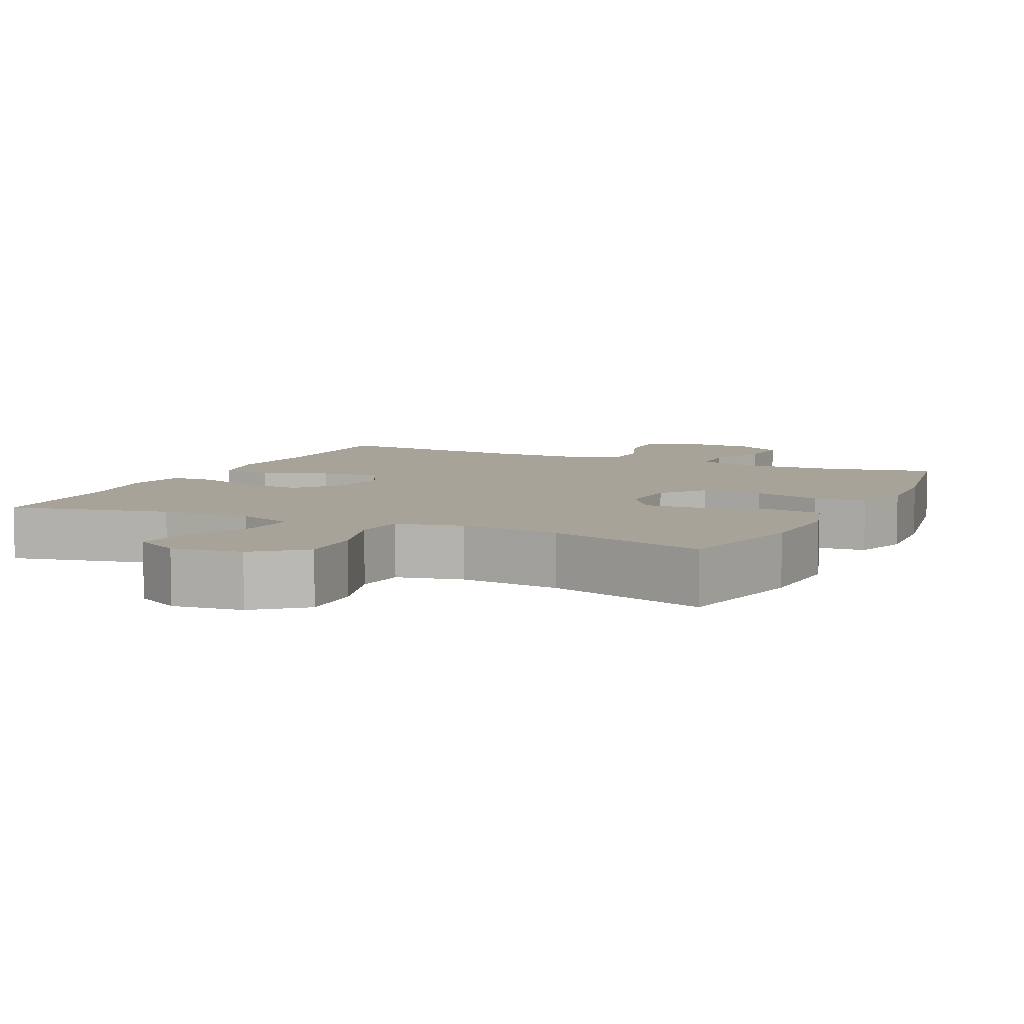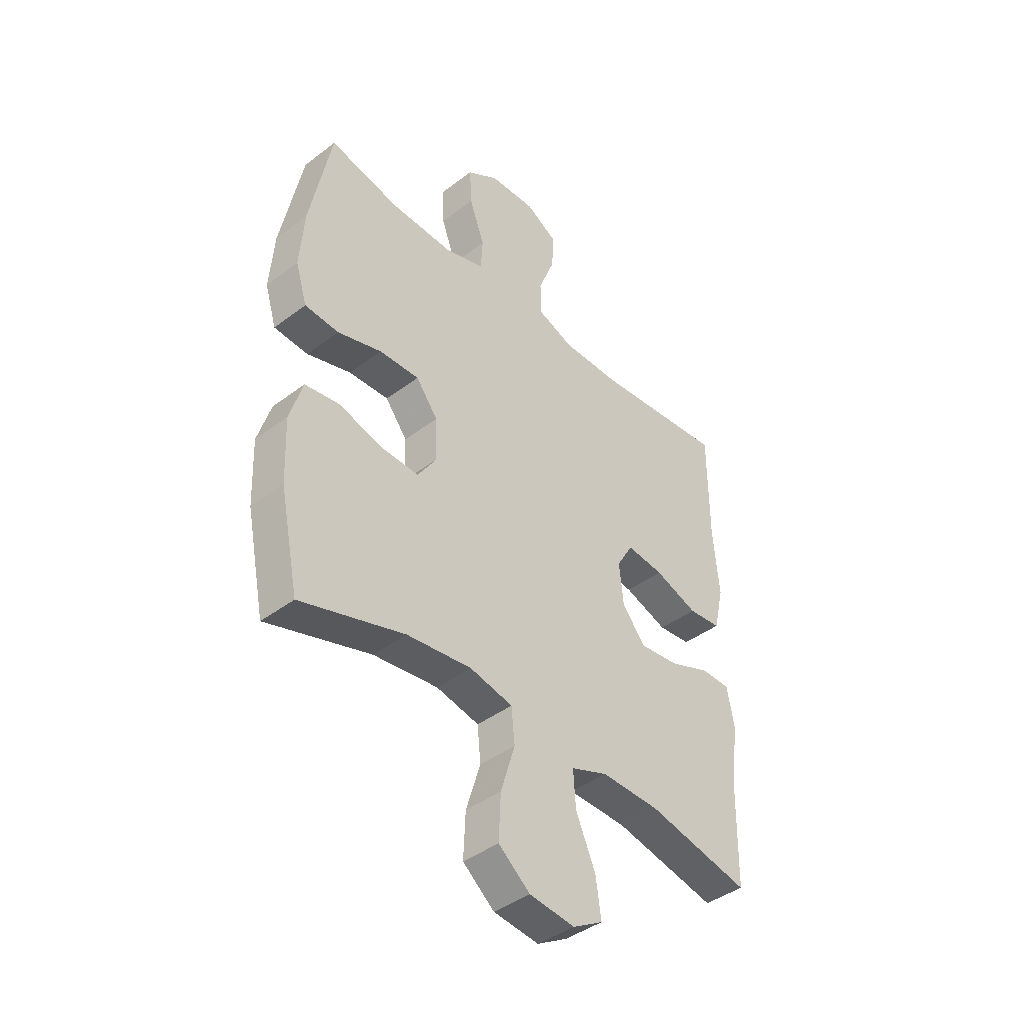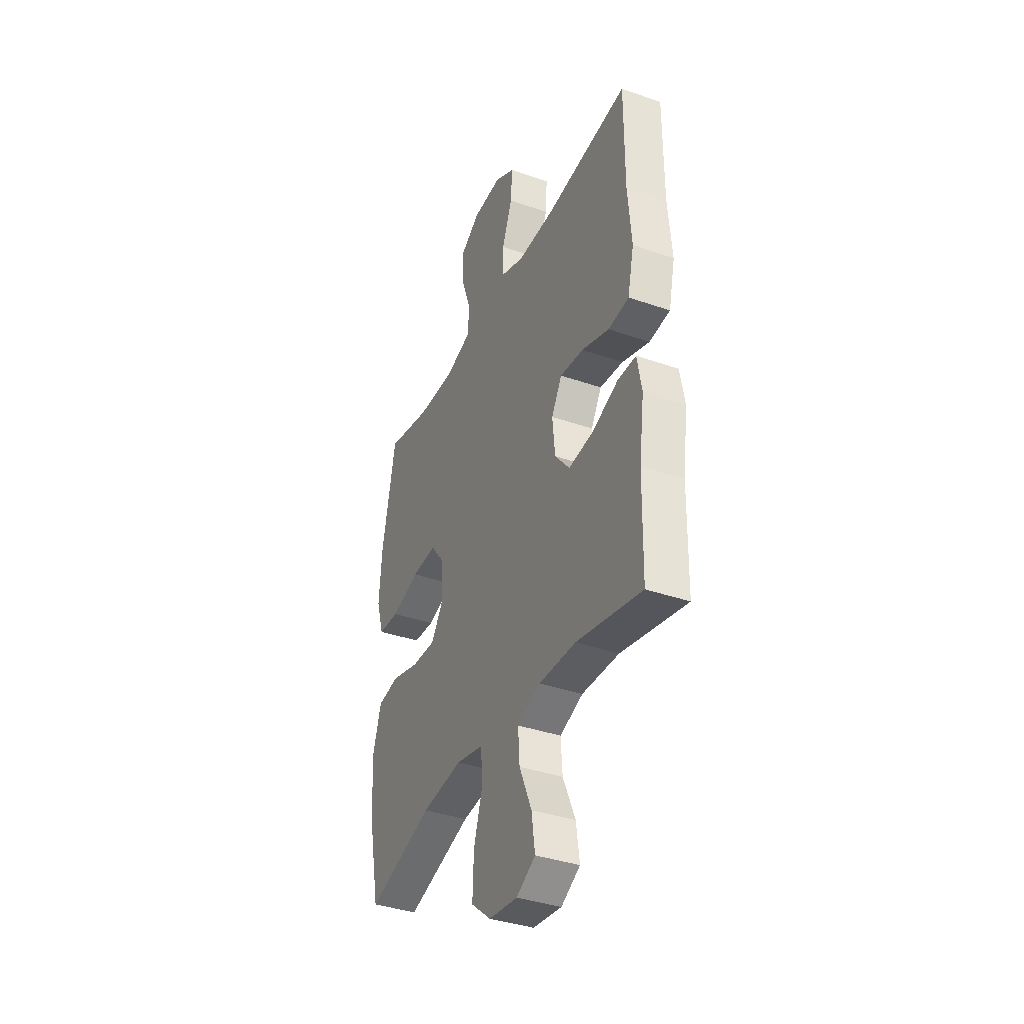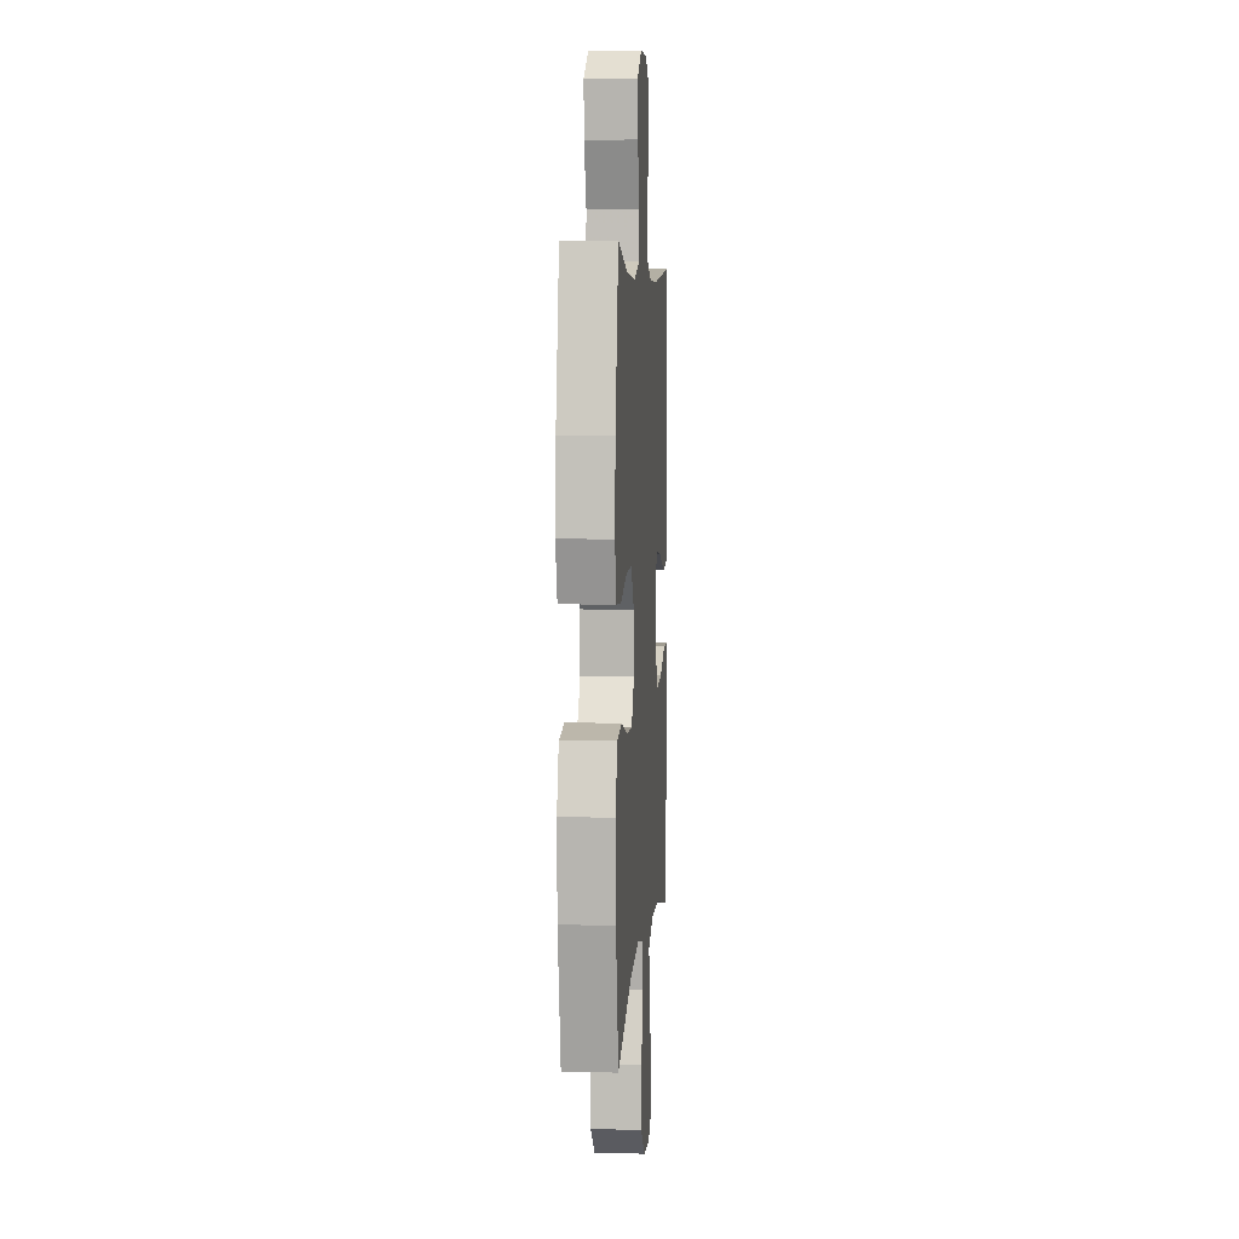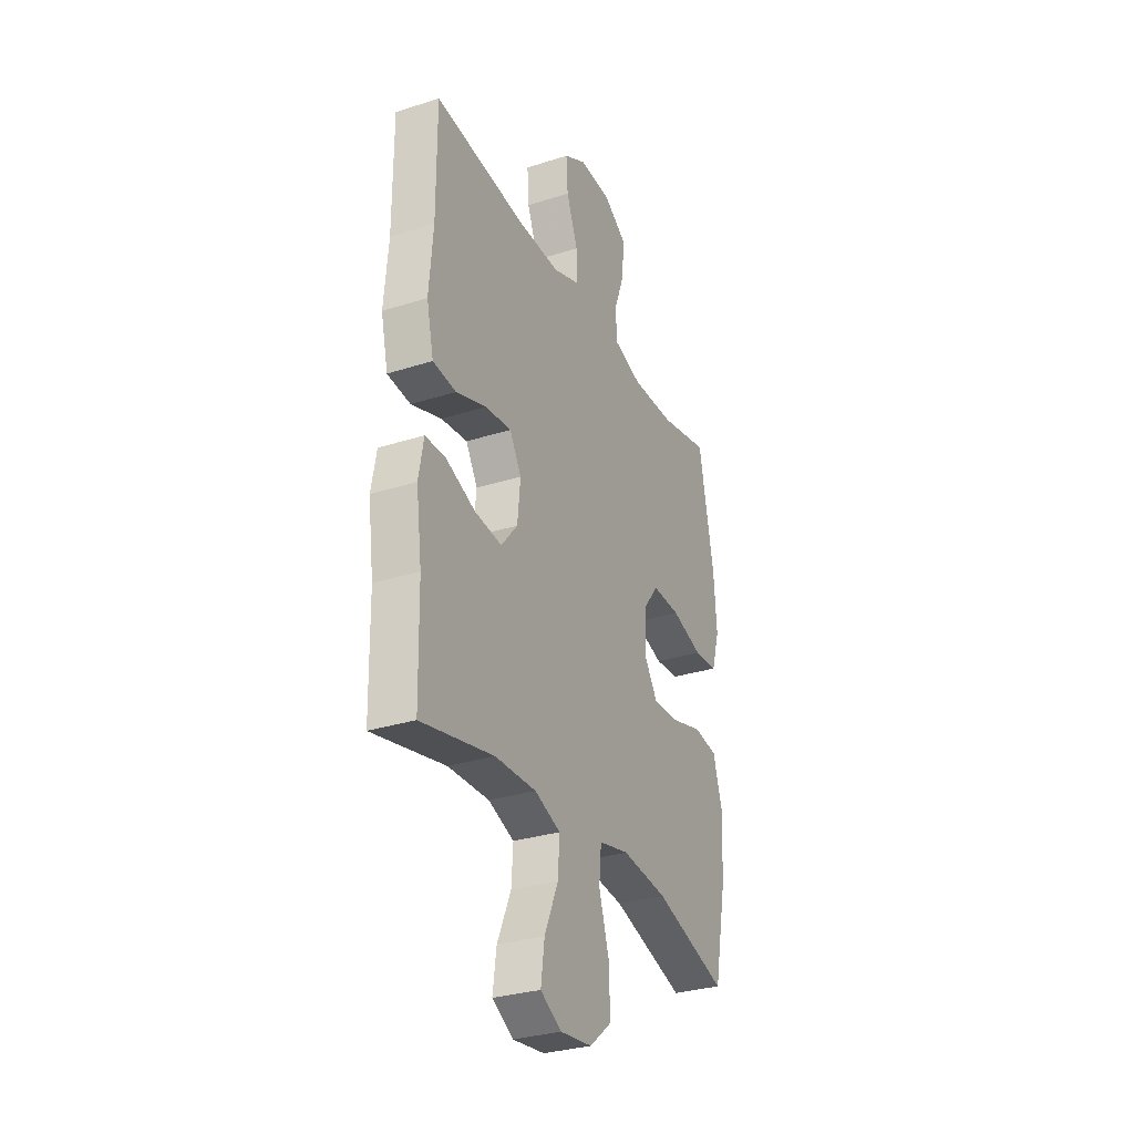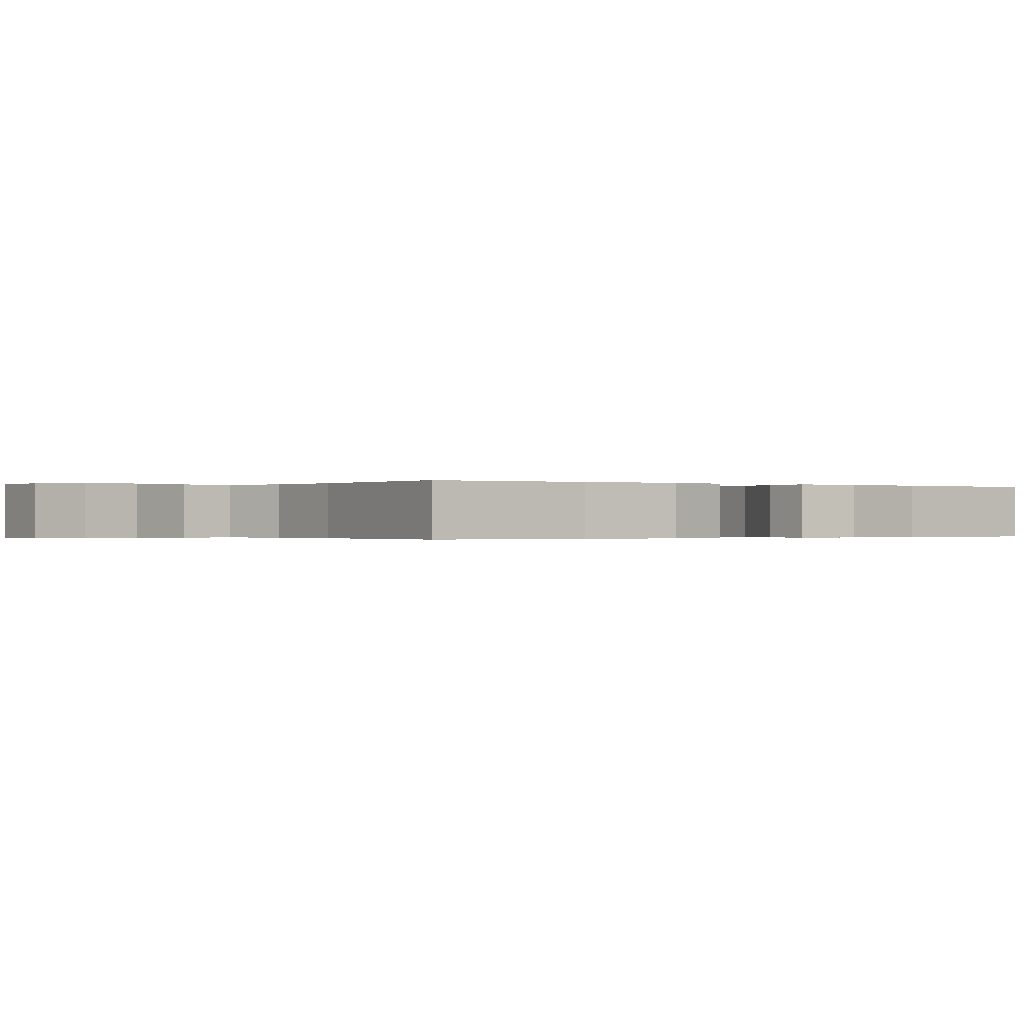
<metadata>
{"format":"obj","ext":"obj","renderer":"f3d","projection":"perspective","resolution":1024,"background":"white","views":[{"elev":6.9,"azim":-154.9,"up":"+Y"},{"elev":-41.9,"azim":-47.6,"up":"+Z"},{"elev":-37.5,"azim":65.9,"up":"+Z"},{"elev":5.7,"azim":-85.7,"up":"+Z"},{"elev":-30.6,"azim":114.7,"up":"+Z"},{"elev":-0.2,"azim":53.7,"up":"+Y"}]}
</metadata>
<code>
v 0.5 0.07 -0.5
v 0.284 0.07 -0.453
v 0.161 0.07 -0.45
v 0.084 0.07 -0.479
v 0.089 0.07 -0.553
v 0.13 0.07 -0.647
v 0.141 0.07 -0.725
v 0.078 0.07 -0.761
v -0.017 0.07 -0.75
v -0.083 0.07 -0.696
v -0.079 0.07 -0.605
v -0.049 0.07 -0.508
v -0.056 0.07 -0.437
v -0.146 0.07 -0.417
v -0.282 0.07 -0.433
v -0.5 0.07 -0.5
v -0.539 0.07 -0.31
v -0.544 0.07 -0.179
v -0.517 0.07 -0.091
v -0.445 0.07 -0.08
v -0.353 0.07 -0.106
v -0.273 0.07 -0.109
v -0.233 0.07 -0.049
v -0.236 0.07 0.039
v -0.282 0.07 0.099
v -0.366 0.07 0.096
v -0.459 0.07 0.068
v -0.53 0.07 0.073
v -0.554 0.07 0.152
v -0.545 0.07 0.272
v -0.5 0.07 0.5
v -0.352 0.07 0.467
v -0.222 0.07 0.463
v -0.137 0.07 0.489
v -0.133 0.07 0.556
v -0.165 0.07 0.644
v -0.169 0.07 0.722
v -0.102 0.07 0.765
v -0.005 0.07 0.769
v 0.062 0.07 0.731
v 0.057 0.07 0.656
v 0.023 0.07 0.569
v 0.023 0.07 0.5
v 0.101 0.07 0.471
v 0.224 0.07 0.472
v 0.5 0.07 0.5
v 0.5 0.07 0.272
v 0.512 0.07 0.135
v 0.491 0.07 0.044
v 0.422 0.07 0.037
v 0.331 0.07 0.069
v 0.253 0.07 0.078
v 0.218 0.07 0.019
v 0.227 0.07 -0.068
v 0.276 0.07 -0.127
v 0.358 0.07 -0.118
v 0.445 0.07 -0.084
v 0.506 0.07 -0.085
v 0.521 0.07 -0.166
v 0.504 0.07 -0.291
v 0.5 0 -0.5
v 0.284 0 -0.453
v 0.161 0 -0.45
v 0.084 0 -0.479
v 0.089 0 -0.553
v 0.13 0 -0.647
v 0.141 0 -0.725
v 0.078 0 -0.761
v -0.017 0 -0.75
v -0.083 0 -0.696
v -0.079 0 -0.605
v -0.049 0 -0.508
v -0.056 0 -0.437
v -0.146 0 -0.417
v -0.282 0 -0.433
v -0.5 0 -0.5
v -0.539 0 -0.31
v -0.544 0 -0.179
v -0.517 0 -0.091
v -0.445 0 -0.08
v -0.353 0 -0.106
v -0.273 0 -0.109
v -0.233 0 -0.049
v -0.236 0 0.039
v -0.282 0 0.099
v -0.366 0 0.096
v -0.459 0 0.068
v -0.53 0 0.073
v -0.554 0 0.152
v -0.545 0 0.272
v -0.5 0 0.5
v -0.352 0 0.467
v -0.222 0 0.463
v -0.137 0 0.489
v -0.133 0 0.556
v -0.165 0 0.644
v -0.169 0 0.722
v -0.102 0 0.765
v -0.005 0 0.769
v 0.062 0 0.731
v 0.057 0 0.656
v 0.023 0 0.569
v 0.023 0 0.5
v 0.101 0 0.471
v 0.224 0 0.472
v 0.5 0 0.5
v 0.5 0 0.272
v 0.512 0 0.135
v 0.491 0 0.044
v 0.422 0 0.037
v 0.331 0 0.069
v 0.253 0 0.078
v 0.218 0 0.019
v 0.227 0 -0.068
v 0.276 0 -0.127
v 0.358 0 -0.118
v 0.445 0 -0.084
v 0.506 0 -0.085
v 0.521 0 -0.166
v 0.504 0 -0.291
f 57 58 59 60
f 56 57 60 1
f 55 56 1 2
f 54 55 2 3
f 53 54 3 4
f 48 49 50 51
f 47 48 51 52
f 45 46 47 52
f 44 45 52 53
f 39 40 41 42
f 39 42 43
f 38 39 43
f 35 36 37 38
f 34 35 38 43
f 33 34 43 44
f 29 30 31 32
f 29 32 33
f 26 27 28 29
f 25 26 29 33
f 24 25 33 44
f 18 19 20 21
f 18 21 22
f 15 16 17 18
f 14 15 18 22
f 13 14 22 23
f 9 10 11 12
f 9 12 13
f 8 9 13
f 5 6 7 8
f 4 5 8 13
f 23 24 44 53
f 4 13 23 53
f 120 119 118 117
f 61 120 117 116
f 62 61 116 115
f 63 62 115 114
f 64 63 114 113
f 111 110 109 108
f 112 111 108 107
f 112 107 106 105
f 113 112 105 104
f 102 101 100 99
f 103 102 99
f 103 99 98
f 98 97 96 95
f 103 98 95 94
f 104 103 94 93
f 92 91 90 89
f 93 92 89
f 89 88 87 86
f 93 89 86 85
f 104 93 85 84
f 81 80 79 78
f 82 81 78
f 78 77 76 75
f 82 78 75 74
f 83 82 74 73
f 72 71 70 69
f 73 72 69
f 73 69 68
f 68 67 66 65
f 73 68 65 64
f 113 104 84 83
f 113 83 73 64
f 1 61 62 2
f 2 62 63 3
f 3 63 64 4
f 4 64 65 5
f 5 65 66 6
f 6 66 67 7
f 7 67 68 8
f 8 68 69 9
f 9 69 70 10
f 10 70 71 11
f 11 71 72 12
f 12 72 73 13
f 13 73 74 14
f 14 74 75 15
f 15 75 76 16
f 16 76 77 17
f 17 77 78 18
f 18 78 79 19
f 19 79 80 20
f 20 80 81 21
f 21 81 82 22
f 22 82 83 23
f 23 83 84 24
f 24 84 85 25
f 25 85 86 26
f 26 86 87 27
f 27 87 88 28
f 28 88 89 29
f 29 89 90 30
f 30 90 91 31
f 31 91 92 32
f 32 92 93 33
f 33 93 94 34
f 34 94 95 35
f 35 95 96 36
f 36 96 97 37
f 37 97 98 38
f 38 98 99 39
f 39 99 100 40
f 40 100 101 41
f 41 101 102 42
f 42 102 103 43
f 43 103 104 44
f 44 104 105 45
f 45 105 106 46
f 46 106 107 47
f 47 107 108 48
f 48 108 109 49
f 49 109 110 50
f 50 110 111 51
f 51 111 112 52
f 52 112 113 53
f 53 113 114 54
f 54 114 115 55
f 55 115 116 56
f 56 116 117 57
f 57 117 118 58
f 58 118 119 59
f 59 119 120 60
f 60 120 61 1

</code>
